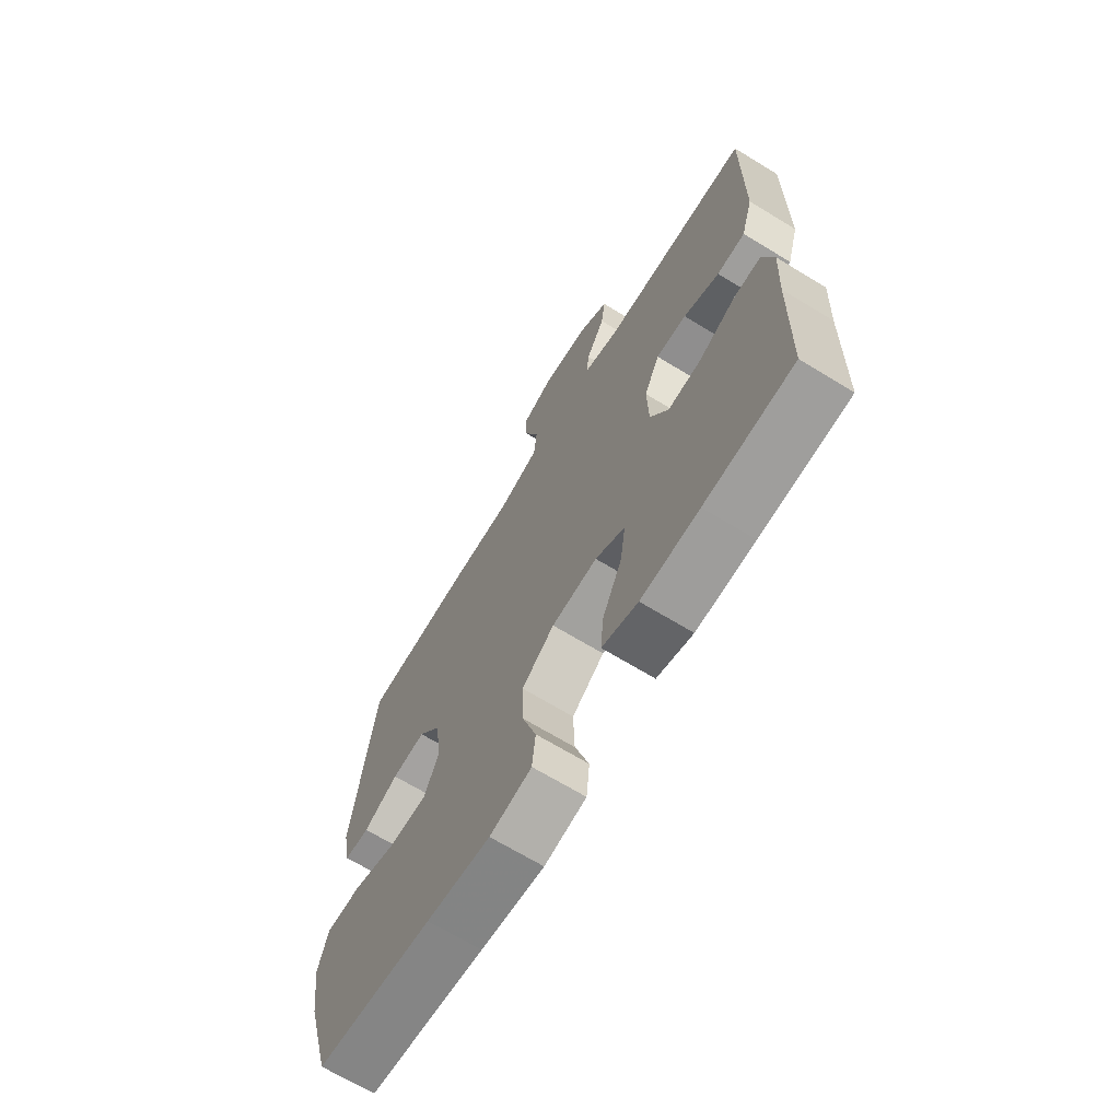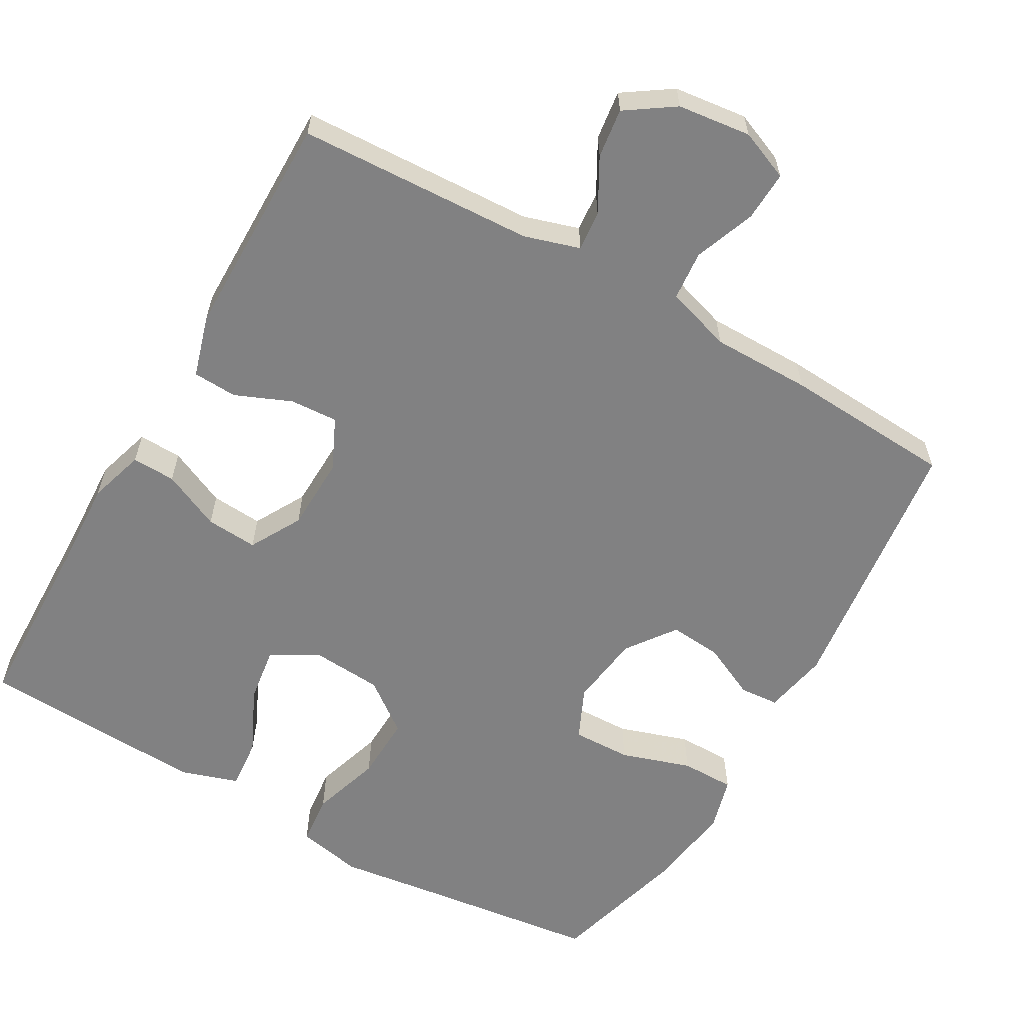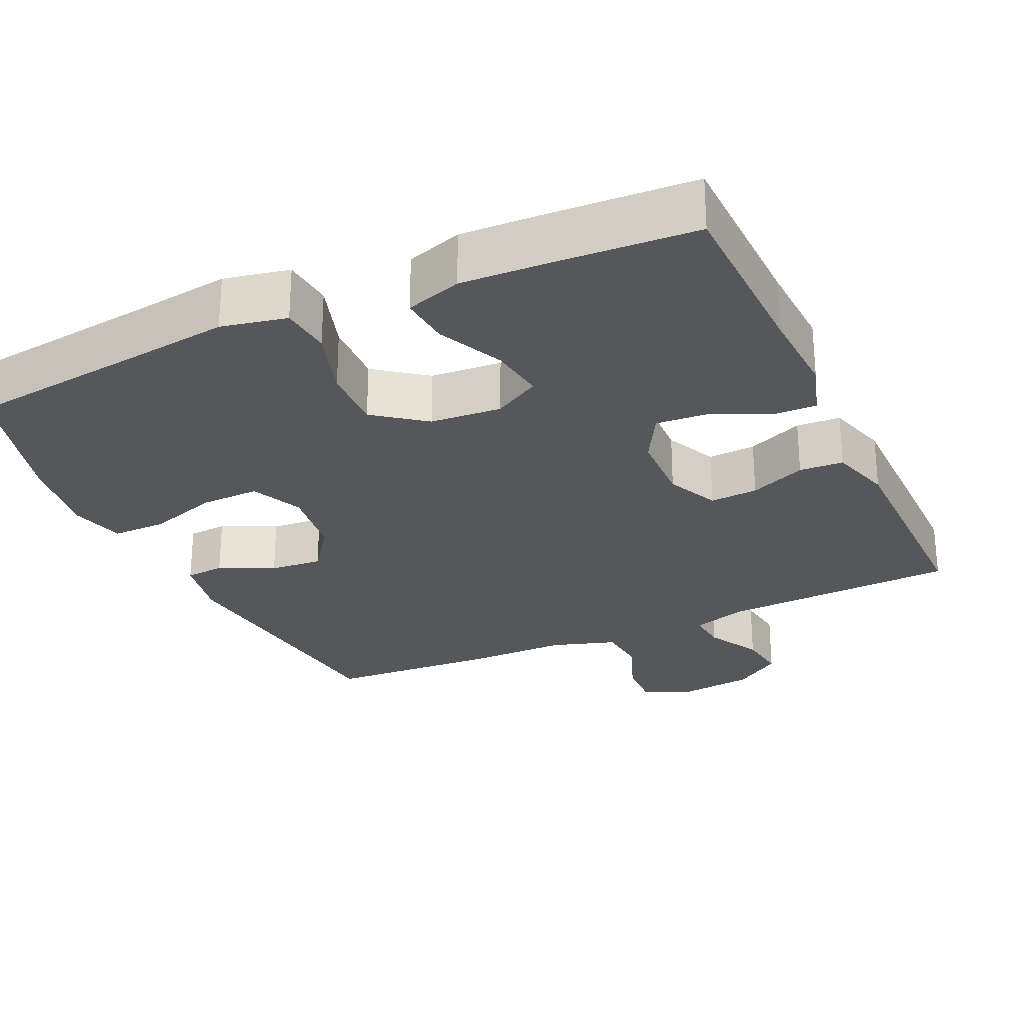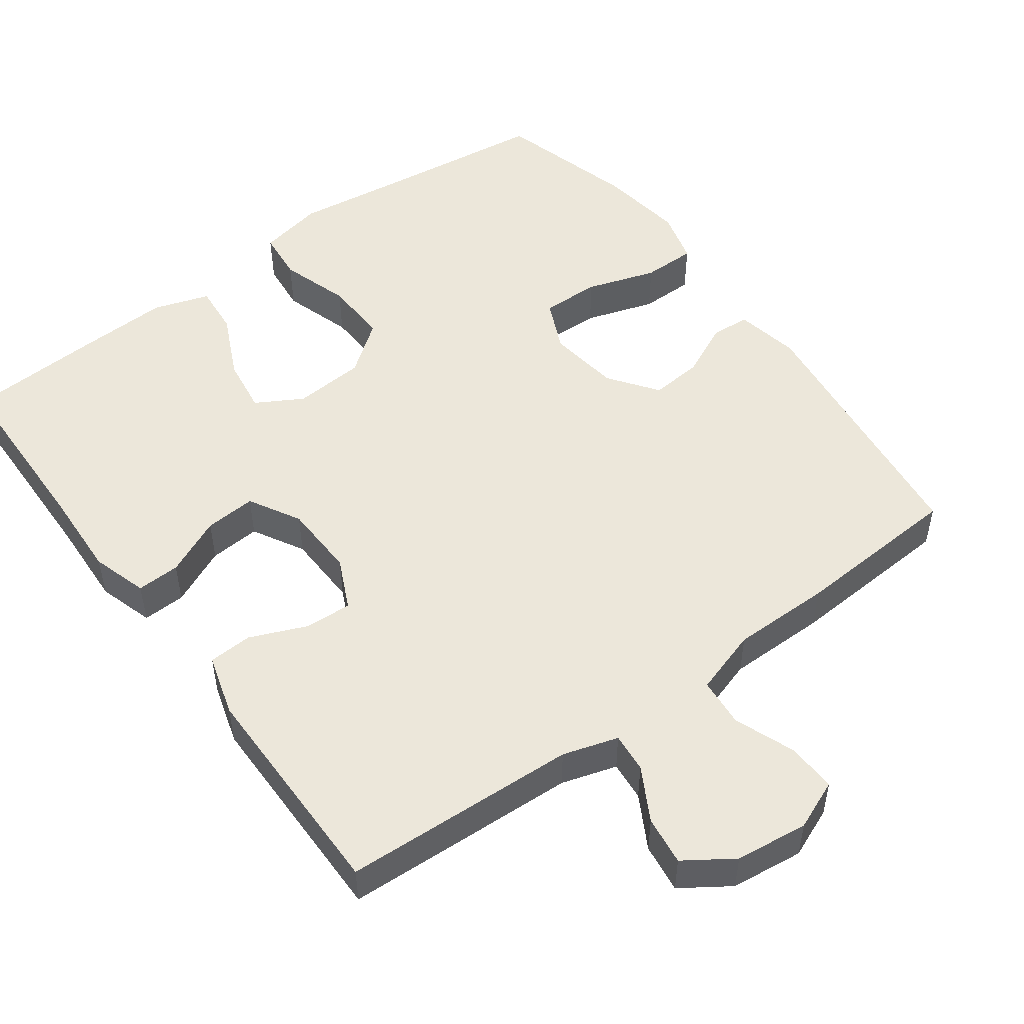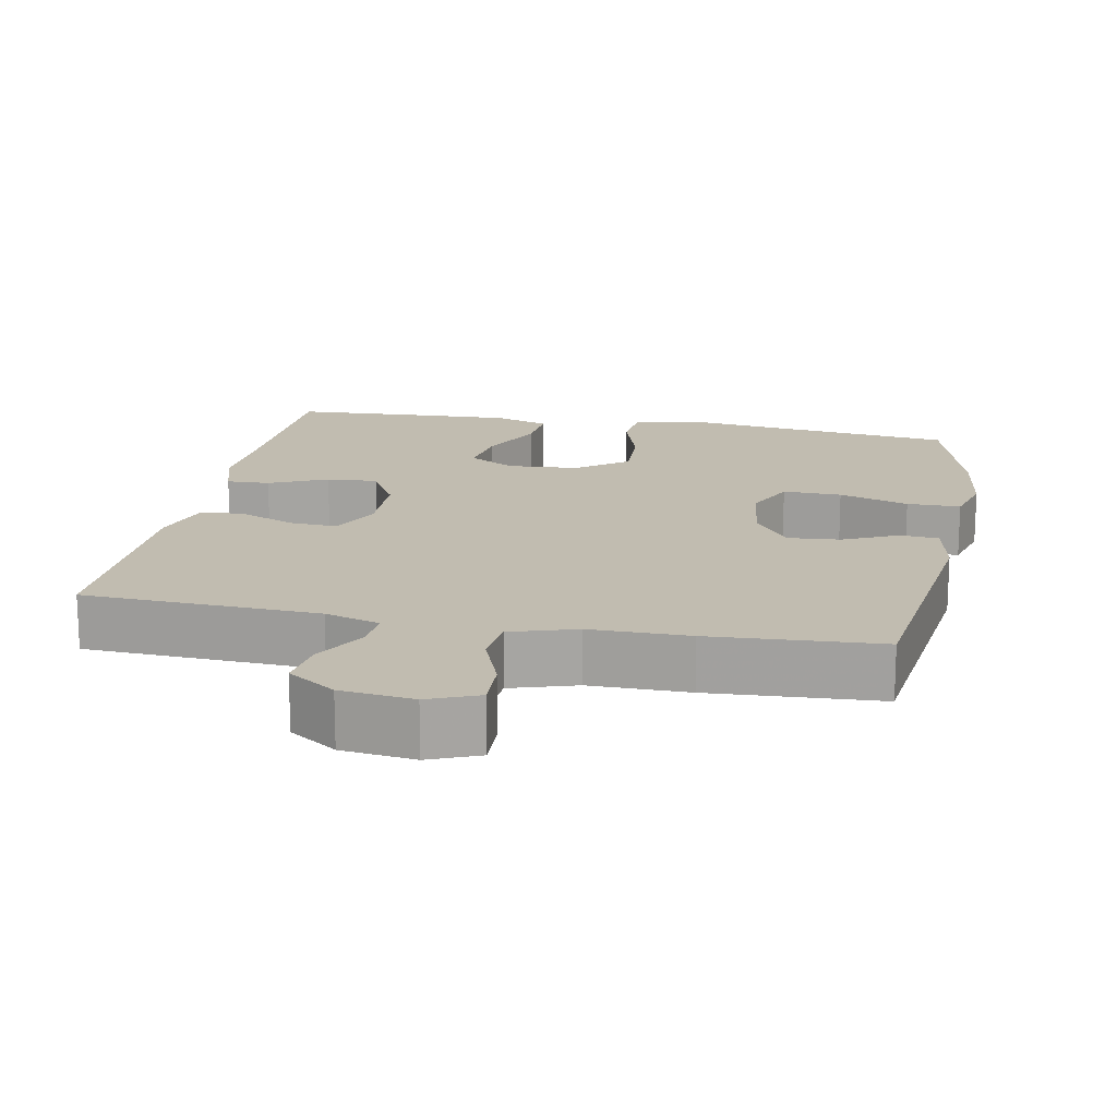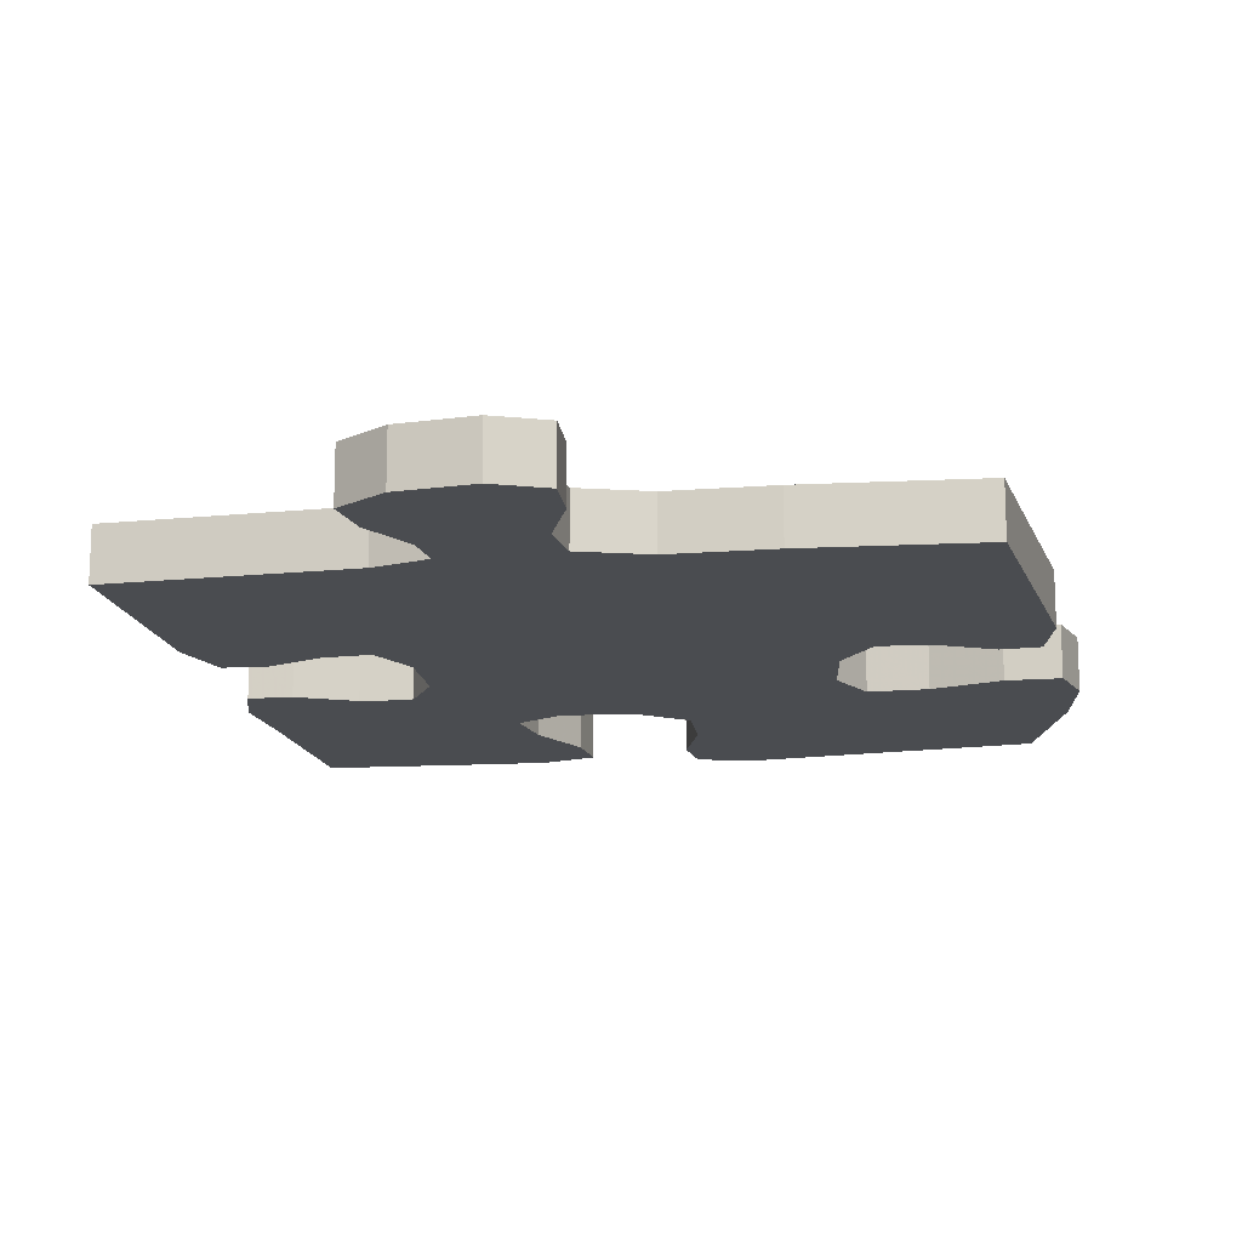
<metadata>
{"format":"obj","ext":"obj","renderer":"f3d","projection":"perspective","resolution":1024,"background":"white","views":[{"elev":-68.3,"azim":-121.4,"up":"+Z"},{"elev":-60.4,"azim":-29.8,"up":"+Y"},{"elev":-27.0,"azim":-155.4,"up":"+Y"},{"elev":50.8,"azim":-36.4,"up":"+Y"},{"elev":16.6,"azim":11.0,"up":"+Y"},{"elev":-14.8,"azim":9.6,"up":"+Y"}]}
</metadata>
<code>
v 0.5 0.07 0.5
v 0.545 0.07 0.134
v 0.528 0.07 0.046
v 0.475 0.07 0.042
v 0.401 0.07 0.077
v 0.33 0.07 0.083
v 0.282 0.07 0.017
v 0.269 0.07 -0.082
v 0.301 0.07 -0.152
v 0.381 0.07 -0.15
v 0.476 0.07 -0.119
v 0.549 0.07 -0.119
v 0.569 0.07 -0.192
v 0.553 0.07 -0.308
v 0.5 0.07 -0.5
v 0.254 0.07 -0.531
v 0.119 0.07 -0.549
v 0.03 0.07 -0.531
v 0.023 0.07 -0.462
v 0.053 0.07 -0.367
v 0.056 0.07 -0.279
v -0.013 0.07 -0.227
v -0.11 0.07 -0.22
v -0.173 0.07 -0.256
v -0.162 0.07 -0.332
v -0.12 0.07 -0.421
v -0.114 0.07 -0.49
v -0.19 0.07 -0.515
v -0.313 0.07 -0.51
v -0.5 0.07 -0.5
v -0.506 0.07 -0.253
v -0.512 0.07 -0.132
v -0.489 0.07 -0.056
v -0.43 0.07 -0.058
v -0.351 0.07 -0.094
v -0.281 0.07 -0.099
v -0.242 0.07 -0.029
v -0.239 0.07 0.072
v -0.272 0.07 0.142
v -0.337 0.07 0.138
v -0.413 0.07 0.106
v -0.473 0.07 0.109
v -0.498 0.07 0.193
v -0.5 0.07 0.5
v -0.18 0.07 0.515
v -0.105 0.07 0.538
v -0.11 0.07 0.592
v -0.15 0.07 0.664
v -0.159 0.07 0.731
v -0.094 0.07 0.775
v 0.005 0.07 0.787
v 0.073 0.07 0.759
v 0.07 0.07 0.691
v 0.039 0.07 0.609
v 0.045 0.07 0.542
v 0.134 0.07 0.514
v 0.269 0.07 0.514
v 0.5 0 0.5
v 0.545 0 0.134
v 0.528 0 0.046
v 0.475 0 0.042
v 0.401 0 0.077
v 0.33 0 0.083
v 0.282 0 0.017
v 0.269 0 -0.082
v 0.301 0 -0.152
v 0.381 0 -0.15
v 0.476 0 -0.119
v 0.549 0 -0.119
v 0.569 0 -0.192
v 0.553 0 -0.308
v 0.5 0 -0.5
v 0.254 0 -0.531
v 0.119 0 -0.549
v 0.03 0 -0.531
v 0.023 0 -0.462
v 0.053 0 -0.367
v 0.056 0 -0.279
v -0.013 0 -0.227
v -0.11 0 -0.22
v -0.173 0 -0.256
v -0.162 0 -0.332
v -0.12 0 -0.421
v -0.114 0 -0.49
v -0.19 0 -0.515
v -0.313 0 -0.51
v -0.5 0 -0.5
v -0.506 0 -0.253
v -0.512 0 -0.132
v -0.489 0 -0.056
v -0.43 0 -0.058
v -0.351 0 -0.094
v -0.281 0 -0.099
v -0.242 0 -0.029
v -0.239 0 0.072
v -0.272 0 0.142
v -0.337 0 0.138
v -0.413 0 0.106
v -0.473 0 0.109
v -0.498 0 0.193
v -0.5 0 0.5
v -0.18 0 0.515
v -0.105 0 0.538
v -0.11 0 0.592
v -0.15 0 0.664
v -0.159 0 0.731
v -0.094 0 0.775
v 0.005 0 0.787
v 0.073 0 0.759
v 0.07 0 0.691
v 0.039 0 0.609
v 0.045 0 0.542
v 0.134 0 0.514
v 0.269 0 0.514
f 3 4 5
f 2 3 5
f 1 2 5
f 57 1 5
f 56 57 5
f 55 56 5 6
f 52 53 54
f 51 52 54
f 50 51 54
f 49 50 54
f 48 49 54
f 47 48 54
f 46 47 54 55
f 55 6 7
f 46 55 7
f 45 46 7
f 43 44 45
f 42 43 45
f 41 42 45
f 40 41 45
f 39 40 45
f 45 7 8
f 39 45 8
f 38 39 8
f 33 34 35
f 32 33 35
f 31 32 35
f 31 35 36
f 30 31 36
f 29 30 36
f 28 29 36
f 27 28 36
f 26 27 36
f 25 26 36
f 24 25 36 37
f 18 19 20
f 17 18 20
f 16 17 20
f 16 20 21
f 15 16 21
f 14 15 21
f 13 14 21
f 12 13 21
f 11 12 21
f 10 11 21
f 9 10 21 22
f 9 22 23
f 8 9 23
f 38 8 23
f 23 24 37 38
f 62 61 60
f 62 60 59
f 62 59 58
f 62 58 114
f 62 114 113
f 63 62 113 112
f 111 110 109
f 111 109 108
f 111 108 107
f 111 107 106
f 111 106 105
f 111 105 104
f 112 111 104 103
f 64 63 112
f 64 112 103
f 64 103 102
f 102 101 100
f 102 100 99
f 102 99 98
f 102 98 97
f 102 97 96
f 65 64 102
f 65 102 96
f 65 96 95
f 92 91 90
f 92 90 89
f 92 89 88
f 93 92 88
f 93 88 87
f 93 87 86
f 93 86 85
f 93 85 84
f 93 84 83
f 93 83 82
f 94 93 82 81
f 77 76 75
f 77 75 74
f 77 74 73
f 78 77 73
f 78 73 72
f 78 72 71
f 78 71 70
f 78 70 69
f 78 69 68
f 78 68 67
f 79 78 67 66
f 80 79 66
f 80 66 65
f 80 65 95
f 95 94 81 80
f 1 58 59 2
f 2 59 60 3
f 3 60 61 4
f 4 61 62 5
f 5 62 63 6
f 6 63 64 7
f 7 64 65 8
f 8 65 66 9
f 9 66 67 10
f 10 67 68 11
f 11 68 69 12
f 12 69 70 13
f 13 70 71 14
f 14 71 72 15
f 15 72 73 16
f 16 73 74 17
f 17 74 75 18
f 18 75 76 19
f 19 76 77 20
f 20 77 78 21
f 21 78 79 22
f 22 79 80 23
f 23 80 81 24
f 24 81 82 25
f 25 82 83 26
f 26 83 84 27
f 27 84 85 28
f 28 85 86 29
f 29 86 87 30
f 30 87 88 31
f 31 88 89 32
f 32 89 90 33
f 33 90 91 34
f 34 91 92 35
f 35 92 93 36
f 36 93 94 37
f 37 94 95 38
f 38 95 96 39
f 39 96 97 40
f 40 97 98 41
f 41 98 99 42
f 42 99 100 43
f 43 100 101 44
f 44 101 102 45
f 45 102 103 46
f 46 103 104 47
f 47 104 105 48
f 48 105 106 49
f 49 106 107 50
f 50 107 108 51
f 51 108 109 52
f 52 109 110 53
f 53 110 111 54
f 54 111 112 55
f 55 112 113 56
f 56 113 114 57
f 57 114 58 1

</code>
